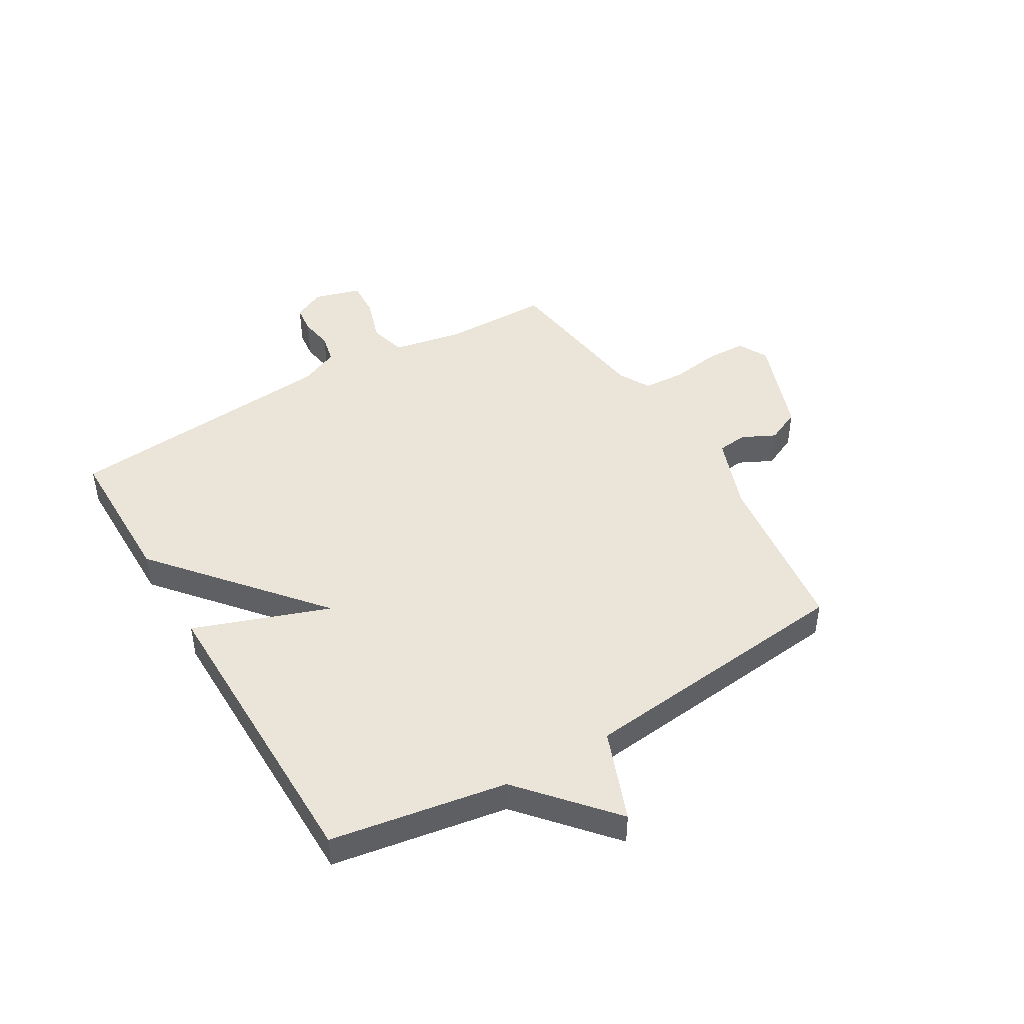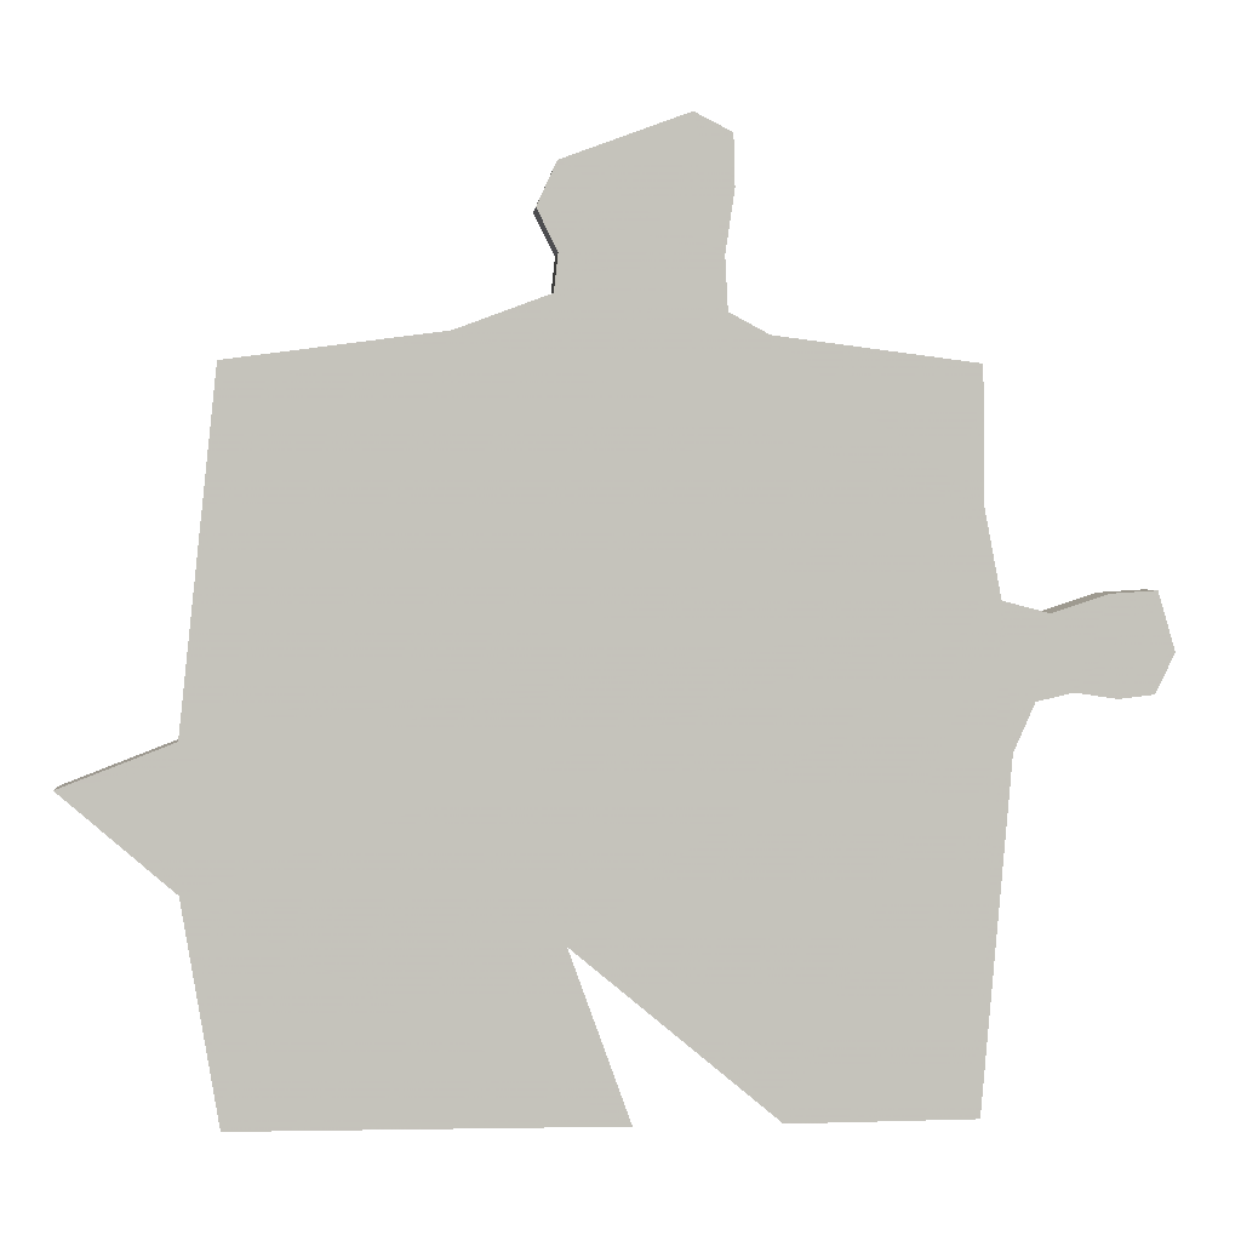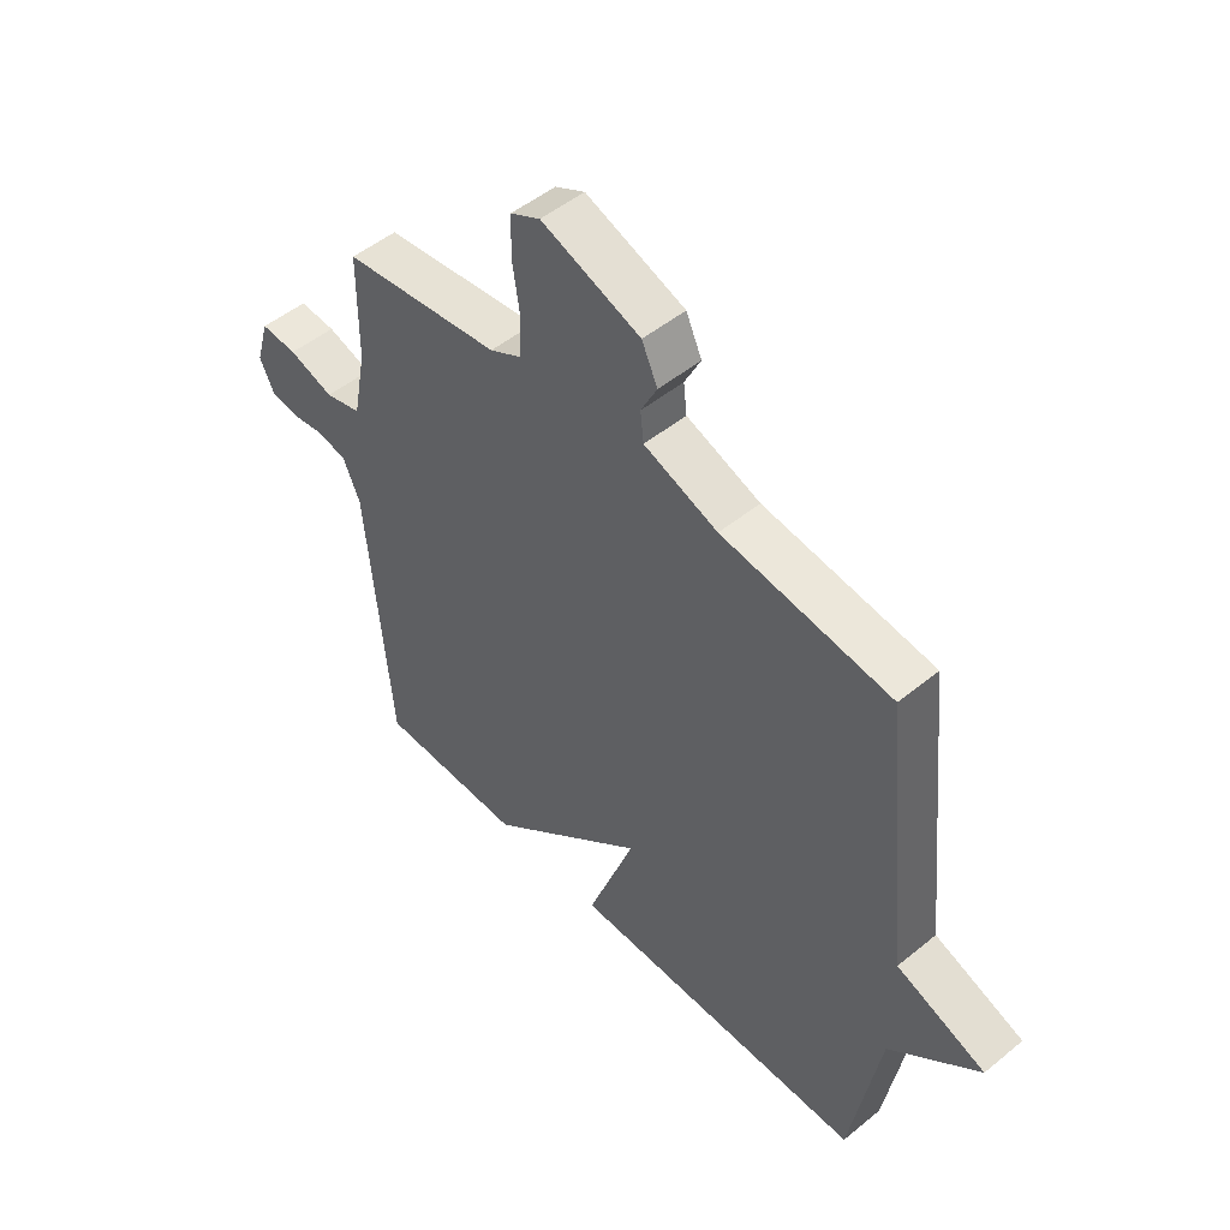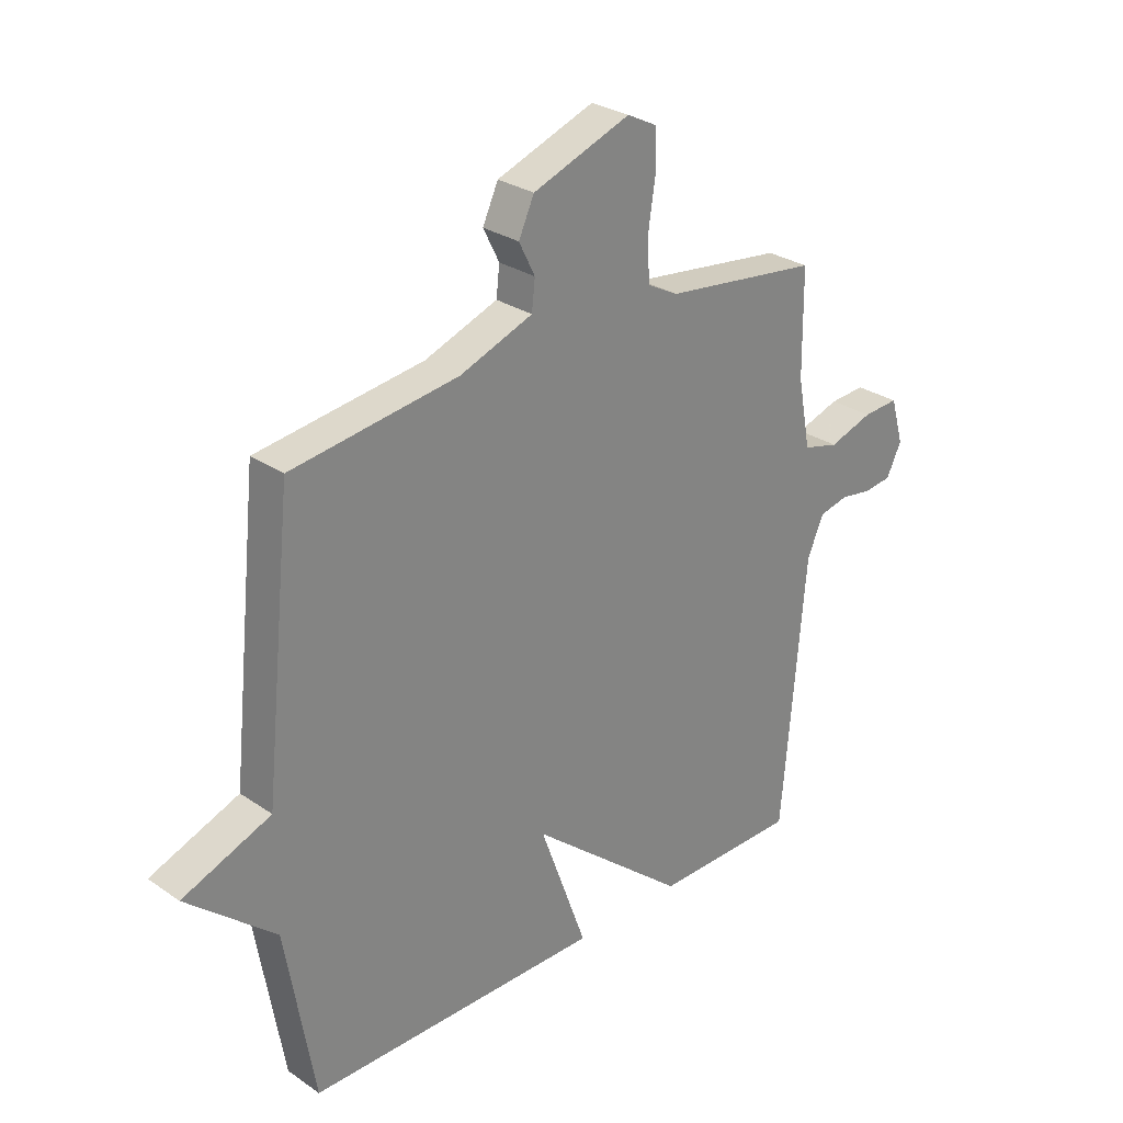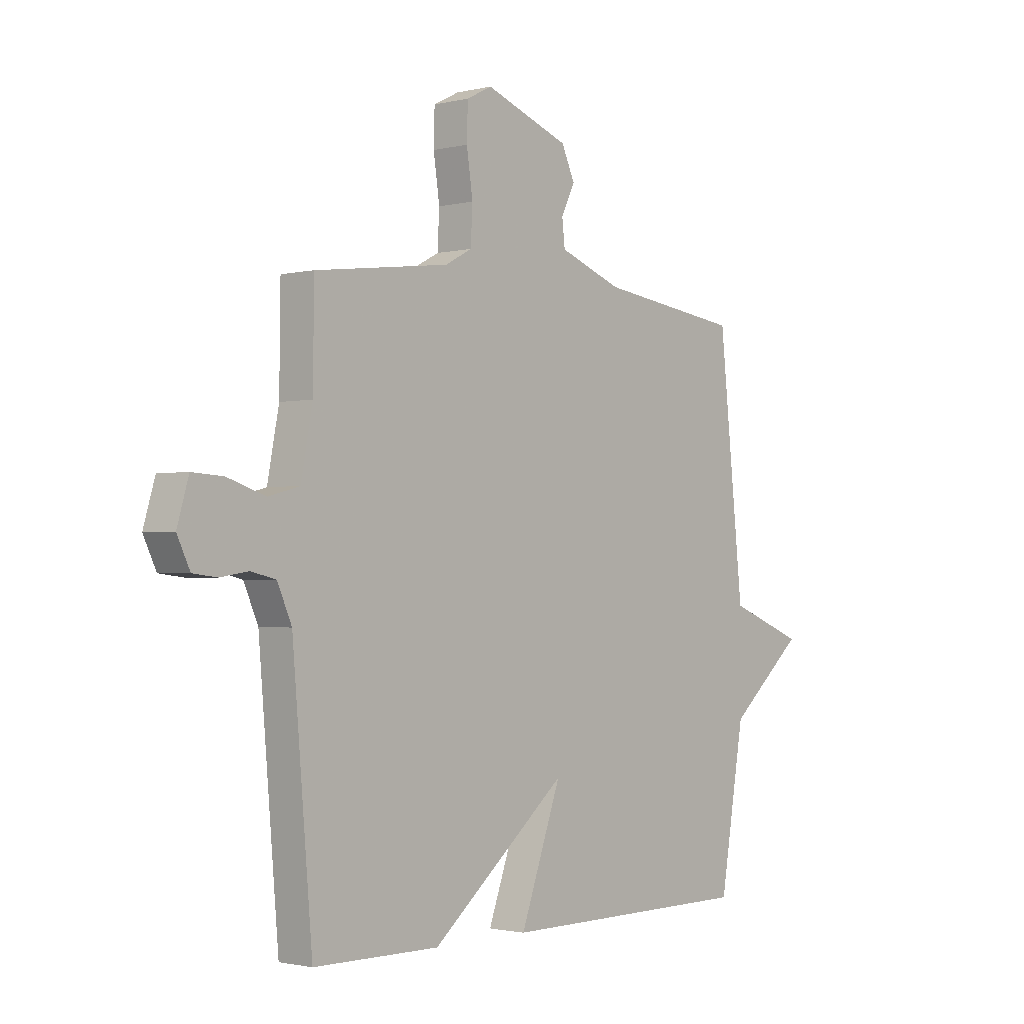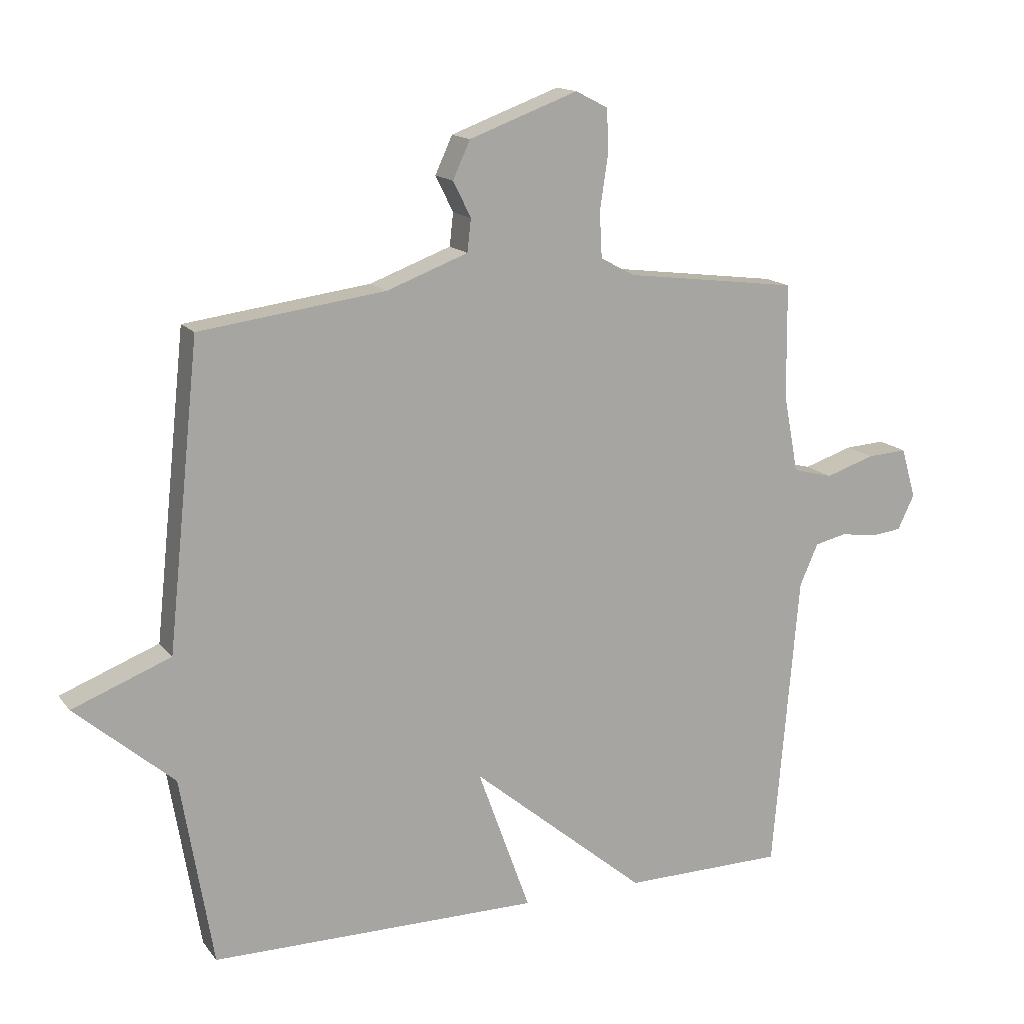
<metadata>
{"format":"obj","ext":"obj","renderer":"f3d","projection":"perspective","resolution":1024,"background":"white","views":[{"elev":45.3,"azim":-120.8,"up":"+Y"},{"elev":1.9,"azim":-4.7,"up":"+Z"},{"elev":50.1,"azim":-131.9,"up":"+Z"},{"elev":28.4,"azim":-44.3,"up":"+Z"},{"elev":-1.6,"azim":130.9,"up":"+Z"},{"elev":15.0,"azim":-24.1,"up":"+Z"}]}
</metadata>
<code>
v 0.5 0.07 0.5
v 0.502 0.07 0.313
v 0.526 0.07 0.188
v 0.591 0.07 0.171
v 0.671 0.07 0.197
v 0.736 0.07 0.201
v 0.76 0.07 0.119
v 0.733 0.07 0.063
v 0.683 0.07 0.057
v 0.624 0.07 0.066
v 0.572 0.07 0.054
v 0.542 0.07 -0.014
v 0.5 0.07 -0.5
v 0.237 0.07 -0.502
v -0.049 0.07 -0.264
v 0.037 0.07 -0.502
v -0.5 0.07 -0.5
v -0.552 0.07 -0.192
v -0.712 0.07 -0.054
v -0.552 0.07 0.008
v -0.5 0.07 0.5
v -0.198 0.07 0.54
v -0.066 0.07 0.589
v -0.06 0.07 0.642
v -0.089 0.07 0.7
v -0.061 0.07 0.761
v 0.116 0.07 0.826
v 0.169 0.07 0.799
v 0.171 0.07 0.727
v 0.158 0.07 0.64
v 0.162 0.07 0.566
v 0.218 0.07 0.536
v 0.5 0 0.5
v 0.502 0 0.313
v 0.526 0 0.188
v 0.591 0 0.171
v 0.671 0 0.197
v 0.736 0 0.201
v 0.76 0 0.119
v 0.733 0 0.063
v 0.683 0 0.057
v 0.624 0 0.066
v 0.572 0 0.054
v 0.542 0 -0.014
v 0.5 0 -0.5
v 0.237 0 -0.502
v -0.049 0 -0.264
v 0.037 0 -0.502
v -0.5 0 -0.5
v -0.552 0 -0.192
v -0.712 0 -0.054
v -0.552 0 0.008
v -0.5 0 0.5
v -0.198 0 0.54
v -0.066 0 0.589
v -0.06 0 0.642
v -0.089 0 0.7
v -0.061 0 0.761
v 0.116 0 0.826
v 0.169 0 0.799
v 0.171 0 0.727
v 0.158 0 0.64
v 0.162 0 0.566
v 0.218 0 0.536
f 28 29 30
f 27 28 30
f 26 27 30
f 25 26 30
f 24 25 30
f 23 24 30 31
f 22 23 31 32
f 32 1 2
f 22 32 2
f 21 22 2
f 20 21 2
f 15 16 17 18
f 20 2 3
f 19 20 3
f 18 19 3
f 15 18 3
f 14 15 3
f 13 14 3
f 12 13 3
f 8 9 10
f 7 8 10
f 6 7 10
f 5 6 10
f 4 5 10
f 4 10 11
f 3 4 11 12
f 62 61 60
f 62 60 59
f 62 59 58
f 62 58 57
f 62 57 56
f 63 62 56 55
f 64 63 55 54
f 34 33 64
f 34 64 54
f 34 54 53
f 34 53 52
f 50 49 48 47
f 35 34 52
f 35 52 51
f 35 51 50
f 35 50 47
f 35 47 46
f 35 46 45
f 35 45 44
f 42 41 40
f 42 40 39
f 42 39 38
f 42 38 37
f 42 37 36
f 43 42 36
f 44 43 36 35
f 1 33 34 2
f 2 34 35 3
f 3 35 36 4
f 4 36 37 5
f 5 37 38 6
f 6 38 39 7
f 7 39 40 8
f 8 40 41 9
f 9 41 42 10
f 10 42 43 11
f 11 43 44 12
f 12 44 45 13
f 13 45 46 14
f 14 46 47 15
f 15 47 48 16
f 16 48 49 17
f 17 49 50 18
f 18 50 51 19
f 19 51 52 20
f 20 52 53 21
f 21 53 54 22
f 22 54 55 23
f 23 55 56 24
f 24 56 57 25
f 25 57 58 26
f 26 58 59 27
f 27 59 60 28
f 28 60 61 29
f 29 61 62 30
f 30 62 63 31
f 31 63 64 32
f 32 64 33 1

</code>
